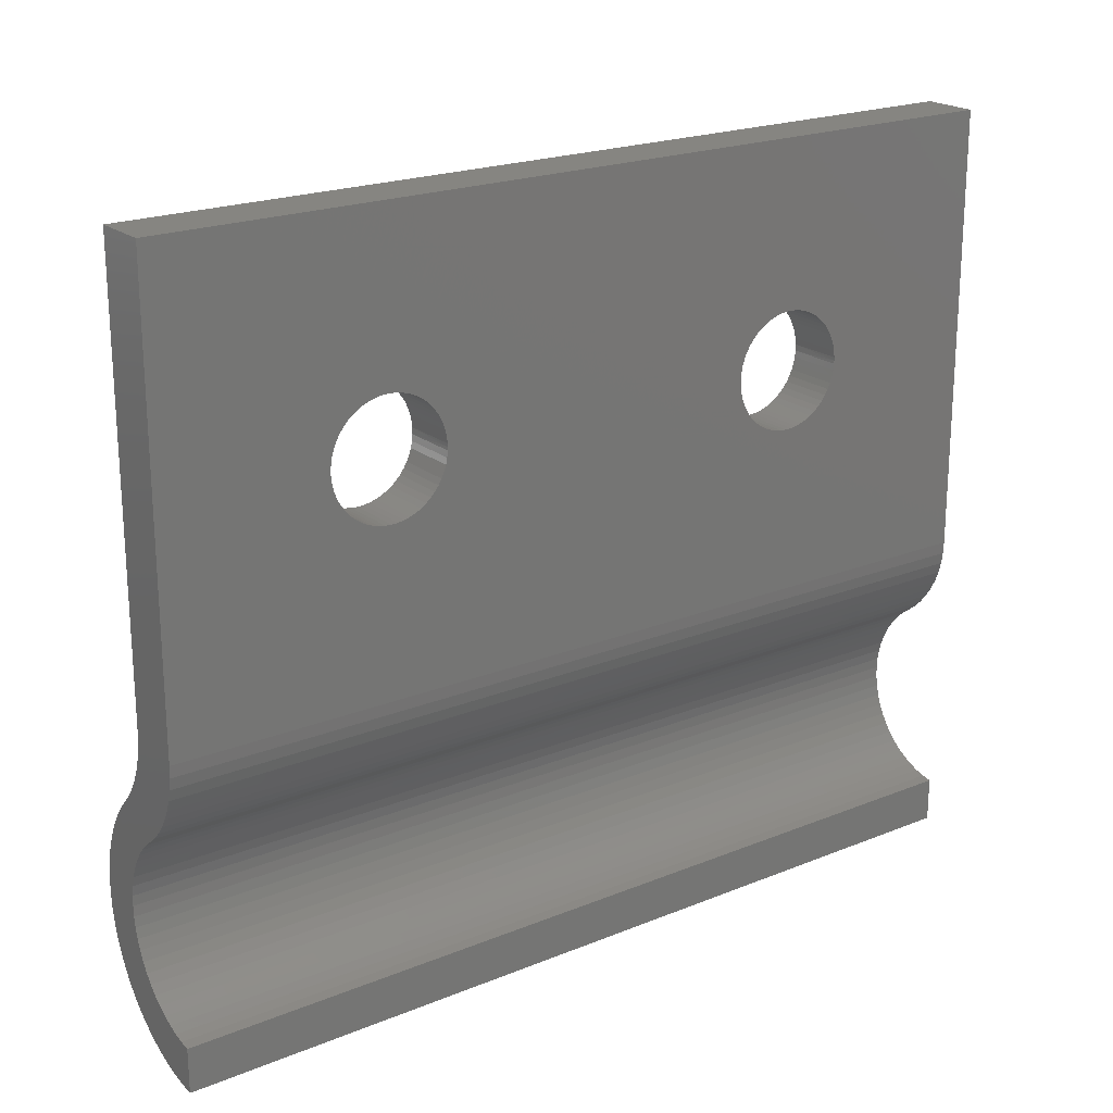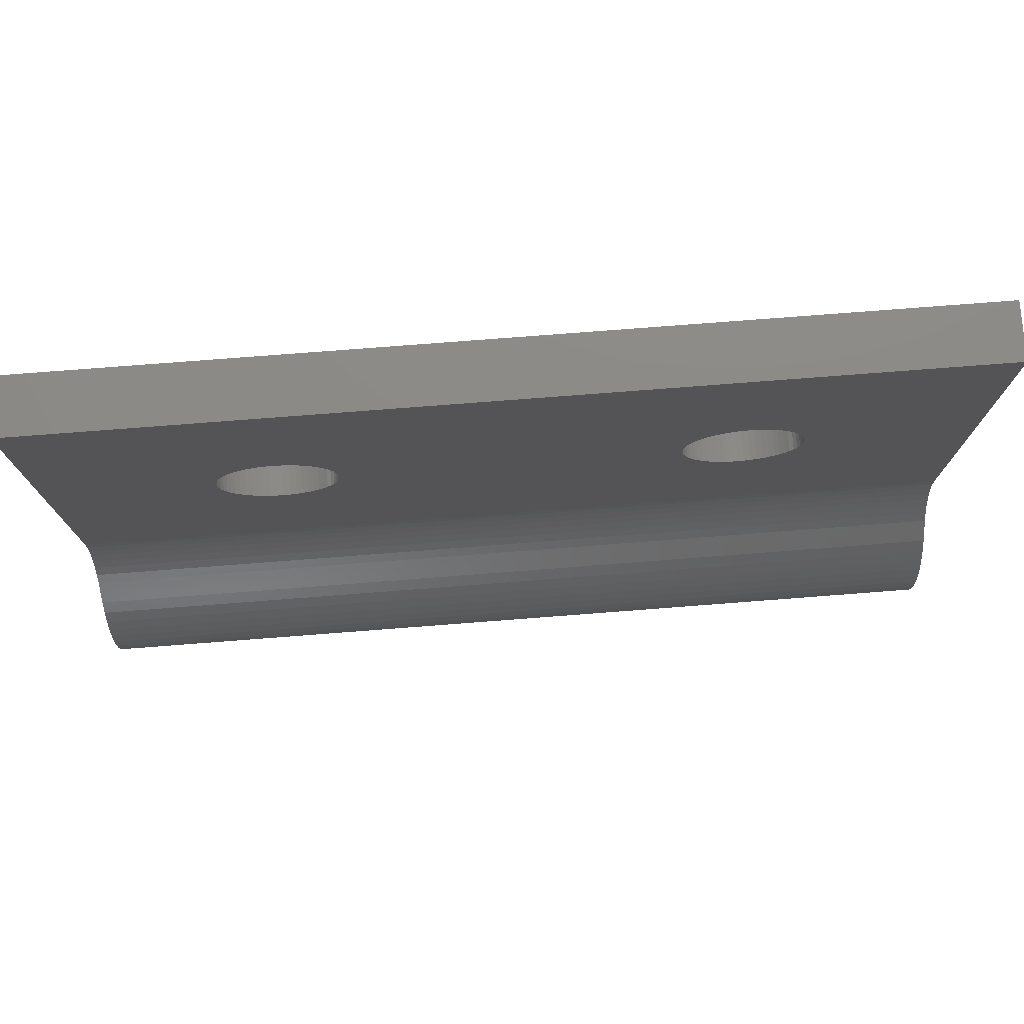
<metadata>
{"format":"stl","ext":"stl","renderer":"f3d","projection":"perspective","resolution":1024,"background":"white","views":[{"elev":21.0,"azim":-126.1,"up":"+Y"},{"elev":77.1,"azim":85.6,"up":"+Y"}]}
</metadata>
<code>
# stl→obj: 368 verts, 740 faces
v 0 -20.02 40
v 0 -20.02 0
v 0.02803 -20.55 0
v 0.02803 -20.55 40
v 0.1118 -21.07 0
v 0.1118 -21.07 40
v 0.2504 -21.58 0
v 0.2504 -21.58 40
v 0.4422 -22.08 0
v 0.4422 -22.08 40
v 0.6851 -22.55 0
v 0.6851 -22.55 40
v 0.9763 -22.99 0
v 0.9763 -22.99 40
v 1.313 -23.4 0
v 1.313 -23.4 40
v 1.69 -23.77 0
v 1.69 -23.77 40
v 2.105 -24.1 0
v 2.105 -24.1 40
v 4.022 -23.1 40
v 4.022 -23.1 0
v 3.68 -22.73 40
v 3.68 -22.73 0
v 3.376 -22.33 40
v 3.376 -22.33 0
v 3.114 -21.91 40
v 3.114 -21.91 0
v 2.896 -21.46 40
v 2.896 -21.46 0
v 2.724 -20.99 40
v 2.724 -20.99 0
v 2.6 -20.5 40
v 2.6 -20.5 0
v 2.525 -20 40
v 2.525 -20 0
v 2.5 -19.5 40
v 2.5 -19.5 0
v 2.5 -10.14 32.62
v 2.5 -10.42 32.59
v 5.201e-17 -10.42 32.59
v 8.6e-17 -10.7 32.53
v 2.5 -10.7 32.53
v 1.19e-16 -10.97 32.44
v 2.5 -10.97 32.44
v 1.506e-16 -11.23 32.32
v 2.5 -11.23 32.32
v 1.804e-16 -11.47 32.17
v 2.5 -11.47 32.17
v 2.081e-16 -11.7 32
v 2.5 -11.7 32
v 2.334e-16 -11.91 31.81
v 2.5 -11.91 31.81
v 2.559e-16 -12.09 31.59
v 2.5 -12.09 31.59
v 2.755e-16 -12.25 31.35
v 2.5 -12.25 31.35
v 2.918e-16 -12.38 31.1
v 2.5 -12.38 31.1
v 3.046e-16 -12.49 30.84
v 2.5 -12.49 30.84
v 3.14e-16 -12.56 30.56
v 2.5 -12.56 30.56
v 3.196e-16 -12.61 30.28
v 2.5 -12.61 30.28
v 3.215e-16 -12.62 30
v 2.5 -12.62 30
v 3.196e-16 -12.61 29.72
v 2.5 -12.61 29.72
v 3.14e-16 -12.56 29.44
v 2.5 -12.56 29.44
v 3.046e-16 -12.49 29.16
v 2.5 -12.49 29.16
v 2.918e-16 -12.38 28.9
v 2.5 -12.38 28.9
v 2.755e-16 -12.25 28.65
v 2.5 -12.25 28.65
v 2.559e-16 -12.09 28.41
v 2.5 -12.09 28.41
v 2.334e-16 -11.91 28.19
v 2.5 -11.91 28.19
v 2.081e-16 -11.7 28
v 2.5 -11.7 28
v 1.804e-16 -11.47 27.83
v 2.5 -11.47 27.83
v 1.506e-16 -11.23 27.68
v 2.5 -11.23 27.68
v 1.19e-16 -10.97 27.56
v 2.5 -10.97 27.56
v 8.6e-17 -10.7 27.47
v 2.5 -10.7 27.47
v 5.201e-17 -10.42 27.41
v 2.5 -10.42 27.41
v 1.74e-17 -10.14 27.38
v 2.5 -10.14 27.38
v -1.74e-17 -9.858 27.38
v 2.5 -9.858 27.38
v -5.201e-17 -9.575 27.41
v 2.5 -9.575 27.41
v -8.6e-17 -9.298 27.47
v 2.5 -9.298 27.47
v -1.19e-16 -9.028 27.56
v 2.5 -9.028 27.56
v -1.506e-16 -8.77 27.68
v 2.5 -8.77 27.68
v -1.804e-16 -8.527 27.83
v 2.5 -8.527 27.83
v -2.081e-16 -8.301 28
v 2.5 -8.301 28
v -2.334e-16 -8.094 28.19
v 2.5 -8.094 28.19
v -2.559e-16 -7.91 28.41
v 2.5 -7.91 28.41
v -2.755e-16 -7.751 28.65
v 2.5 -7.751 28.65
v -2.918e-16 -7.618 28.9
v 2.5 -7.618 28.9
v -3.046e-16 -7.512 29.16
v 2.5 -7.512 29.16
v -3.14e-16 -7.436 29.44
v 2.5 -7.436 29.44
v -3.196e-16 -7.39 29.72
v 1.74e-17 -10.14 32.62
v 7.655e-31 -10 32.62
v 2.5 -9.858 32.62
v -1.74e-17 -9.858 32.62
v 2.5 -9.575 32.59
v -5.201e-17 -9.575 32.59
v 2.5 -9.298 32.53
v -8.6e-17 -9.298 32.53
v 2.5 -9.028 32.44
v -1.19e-16 -9.028 32.44
v 2.5 -8.77 32.32
v -1.506e-16 -8.77 32.32
v 2.5 -8.527 32.17
v -1.804e-16 -8.527 32.17
v 2.5 -8.301 32
v -2.081e-16 -8.301 32
v 2.5 -8.094 31.81
v -2.334e-16 -8.094 31.81
v 2.5 -7.91 31.59
v -2.559e-16 -7.91 31.59
v 2.5 -7.751 31.35
v -2.755e-16 -7.751 31.35
v 2.5 -7.618 31.1
v -2.918e-16 -7.618 31.1
v 2.5 -7.512 30.84
v -3.046e-16 -7.512 30.84
v 2.5 -7.436 30.56
v -3.14e-16 -7.436 30.56
v 2.5 -7.39 30.28
v -3.196e-16 -7.39 30.28
v 2.5 -7.375 30
v -3.215e-16 -7.375 30
v 2.5 -7.381 29.82
v 2.5 -7.39 29.72
v 1.387e-14 -34.25 0
v -4.337e-16 -32.24 0
v 0.6722 -34.16 0
v 0.4655 -32.16 0
v 1.332 -34 0
v 0.9205 -32.04 0
v 1.971 -33.78 0
v 1.36 -31.86 0
v 2.584 -33.49 0
v 1.779 -31.65 0
v 3.163 -33.14 0
v 2.172 -31.39 0
v 3.702 -32.73 0
v 2.537 -31.09 0
v 4.196 -32.26 0
v 2.868 -30.75 0
v 4.638 -31.75 0
v 3.162 -30.38 0
v 5.025 -31.19 0
v 3.416 -29.98 0
v 5.352 -30.6 0
v 3.626 -29.56 0
v 5.614 -29.97 0
v 3.792 -29.12 0
v 5.811 -29.32 0
v 3.91 -28.66 0
v 5.939 -28.66 0
v 3.979 -28.2 0
v 5.996 -27.98 0
v 4 -27.72 0
v 5.984 -27.3 0
v 3.971 -27.25 0
v 5.9 -26.63 0
v 3.892 -26.79 0
v 5.747 -25.97 0
v 3.766 -26.33 0
v 5.526 -25.33 0
v 3.593 -25.9 0
v 5.24 -24.72 0
v 3.374 -25.48 0
v 4.891 -24.13 0
v 3.113 -25.08 0
v 4.483 -23.59 0
v 2.812 -24.72 0
v 2.475 -24.39 0
v 0 0 0
v 2.5 0 0
v 2.812 -24.72 40
v 2.475 -24.39 40
v 2.5 0 40
v 0 0 40
v -4.337e-16 -32.24 40
v 1.387e-14 -34.25 40
v 0.4655 -32.16 40
v 0.6722 -34.16 40
v 0.9205 -32.04 40
v 1.332 -34 40
v 1.36 -31.86 40
v 1.971 -33.78 40
v 1.779 -31.65 40
v 2.584 -33.49 40
v 2.172 -31.39 40
v 3.163 -33.14 40
v 2.537 -31.09 40
v 3.702 -32.73 40
v 2.868 -30.75 40
v 4.196 -32.26 40
v 3.162 -30.38 40
v 4.638 -31.75 40
v 3.416 -29.98 40
v 5.025 -31.19 40
v 3.626 -29.56 40
v 5.352 -30.6 40
v 3.792 -29.12 40
v 5.614 -29.97 40
v 3.91 -28.66 40
v 5.811 -29.32 40
v 3.979 -28.2 40
v 5.939 -28.66 40
v 4 -27.72 40
v 5.996 -27.98 40
v 3.971 -27.25 40
v 5.984 -27.3 40
v 3.892 -26.79 40
v 5.9 -26.63 40
v 3.766 -26.33 40
v 5.747 -25.97 40
v 3.593 -25.9 40
v 5.526 -25.33 40
v 3.374 -25.48 40
v 5.24 -24.72 40
v 3.113 -25.08 40
v 4.891 -24.13 40
v 4.483 -23.59 40
v 2.5 -10.7 12.53
v 2.5 -10.97 12.44
v 2.5 -11.23 12.32
v 2.5 -8.094 8.195
v 2.5 -8.301 7.999
v 2.5 -8.527 7.827
v 2.5 -12.09 11.59
v 2.5 -11.91 11.81
v 2.5 -7.39 10.28
v 2.5 -7.375 10
v 2.5 -7.381 9.82
v 2.5 -7.39 9.716
v 2.5 -7.436 9.436
v 2.5 -7.512 9.162
v 2.5 -7.618 8.898
v 2.5 -11.23 7.681
v 2.5 -11.47 7.827
v 2.5 -11.7 7.999
v 2.5 -11.91 8.195
v 2.5 -7.751 8.647
v 2.5 -7.91 8.411
v 2.5 -8.77 7.681
v 2.5 -9.028 7.561
v 2.5 -9.298 7.471
v 2.5 -12.09 8.411
v 2.5 -12.25 8.647
v 2.5 -12.38 8.898
v 2.5 -11.7 12
v 2.5 -11.47 12.17
v 2.5 -9.298 12.53
v 2.5 -9.028 12.44
v 2.5 -12.49 9.162
v 2.5 -12.56 9.436
v 2.5 -12.61 9.716
v 2.5 -12.49 10.84
v 2.5 -12.38 11.1
v 2.5 -12.25 11.35
v 2.5 -10.42 7.41
v 2.5 -10.7 7.471
v 2.5 -10.97 7.561
v 2.5 -12.62 10
v 2.5 -12.61 10.28
v 2.5 -12.56 10.56
v 2.5 -9.575 7.41
v 2.5 -9.858 7.379
v 2.5 -10.14 7.379
v 2.5 -9.575 12.59
v 2.5 -8.77 12.32
v 2.5 -8.527 12.17
v 2.5 -8.301 12
v 2.5 -8.094 11.81
v 2.5 -7.91 11.59
v 2.5 -7.751 11.35
v 2.5 -10.42 12.59
v 2.5 -10.14 12.62
v 2.5 -7.618 11.1
v 2.5 -7.512 10.84
v 2.5 -7.436 10.56
v 2.5 -9.858 12.62
v -1.506e-16 -8.77 7.681
v -1.804e-16 -8.527 7.827
v -2.081e-16 -8.301 7.999
v -2.334e-16 -8.094 8.195
v -2.559e-16 -7.91 8.411
v -3.196e-16 -7.39 9.716
v -3.14e-16 -7.436 9.436
v -3.046e-16 -7.512 9.162
v 1.506e-16 -11.23 12.32
v 1.804e-16 -11.47 12.17
v 2.081e-16 -11.7 12
v -2.755e-16 -7.751 8.647
v -2.918e-16 -7.618 8.898
v 2.334e-16 -11.91 11.81
v 2.559e-16 -12.09 11.59
v 2.755e-16 -12.25 11.35
v 3.14e-16 -12.56 9.436
v 3.046e-16 -12.49 9.162
v 2.918e-16 -12.38 8.898
v 2.755e-16 -12.25 8.647
v 2.559e-16 -12.09 8.411
v 2.334e-16 -11.91 8.195
v 2.081e-16 -11.7 7.999
v 1.19e-16 -10.97 7.561
v 8.6e-17 -10.7 7.471
v -1.19e-16 -9.028 12.44
v -8.6e-17 -9.298 12.53
v 1.74e-17 -10.14 12.62
v 5.201e-17 -10.42 12.59
v 8.6e-17 -10.7 12.53
v 1.19e-16 -10.97 12.44
v 3.196e-16 -12.61 10.28
v 3.215e-16 -12.62 10
v 3.196e-16 -12.61 9.716
v 1.804e-16 -11.47 7.827
v 1.506e-16 -11.23 7.681
v -5.201e-17 -9.575 7.41
v -8.6e-17 -9.298 7.471
v -1.19e-16 -9.028 7.561
v 2.918e-16 -12.38 11.1
v 3.046e-16 -12.49 10.84
v 3.14e-16 -12.56 10.56
v 5.201e-17 -10.42 7.41
v 1.74e-17 -10.14 7.379
v -1.74e-17 -9.858 7.379
v -2.918e-16 -7.618 11.1
v -2.755e-16 -7.751 11.35
v -3.046e-16 -7.512 10.84
v -2.559e-16 -7.91 11.59
v -2.334e-16 -8.094 11.81
v -2.081e-16 -8.301 12
v -3.215e-16 -7.375 10
v -3.196e-16 -7.39 10.28
v -3.14e-16 -7.436 10.56
v -1.804e-16 -8.527 12.17
v -1.506e-16 -8.77 12.32
v 7.655e-31 -10 12.62
v -1.74e-17 -9.858 12.62
v -5.201e-17 -9.575 12.59
f 1 2 3
f 1 3 4
f 3 5 4
f 4 5 6
f 5 7 6
f 6 7 8
f 7 9 8
f 8 9 10
f 9 11 10
f 10 11 12
f 11 13 12
f 12 13 14
f 13 15 14
f 14 15 16
f 15 17 16
f 16 17 18
f 17 19 18
f 18 19 20
f 21 22 23
f 22 24 23
f 23 24 25
f 24 26 25
f 25 26 27
f 26 28 27
f 27 28 29
f 28 30 29
f 29 30 31
f 30 32 31
f 31 32 33
f 32 34 33
f 33 34 35
f 34 36 35
f 35 36 37
f 36 38 37
f 39 40 41
f 41 40 42
f 40 43 42
f 42 43 44
f 43 45 44
f 44 45 46
f 45 47 46
f 46 47 48
f 47 49 48
f 48 49 50
f 49 51 50
f 50 51 52
f 51 53 52
f 52 53 54
f 53 55 54
f 54 55 56
f 55 57 56
f 56 57 58
f 57 59 58
f 58 59 60
f 59 61 60
f 60 61 62
f 61 63 62
f 62 63 64
f 63 65 64
f 64 65 66
f 65 67 66
f 66 67 68
f 67 69 68
f 68 69 70
f 69 71 70
f 70 71 72
f 71 73 72
f 72 73 74
f 73 75 74
f 74 75 76
f 75 77 76
f 76 77 78
f 77 79 78
f 78 79 80
f 79 81 80
f 80 81 82
f 81 83 82
f 82 83 84
f 83 85 84
f 84 85 86
f 85 87 86
f 86 87 88
f 87 89 88
f 88 89 90
f 89 91 90
f 90 91 92
f 91 93 92
f 92 93 94
f 93 95 94
f 94 95 96
f 95 97 96
f 96 97 98
f 97 99 98
f 98 99 100
f 99 101 100
f 100 101 102
f 101 103 102
f 102 103 104
f 103 105 104
f 104 105 106
f 105 107 106
f 106 107 108
f 107 109 108
f 108 109 110
f 109 111 110
f 110 111 112
f 111 113 112
f 112 113 114
f 113 115 114
f 114 115 116
f 115 117 116
f 116 117 118
f 117 119 118
f 118 119 120
f 119 121 120
f 120 121 122
f 41 123 39
f 123 124 39
f 39 124 125
f 124 126 125
f 125 126 127
f 126 128 127
f 127 128 129
f 128 130 129
f 129 130 131
f 130 132 131
f 131 132 133
f 132 134 133
f 133 134 135
f 134 136 135
f 135 136 137
f 136 138 137
f 137 138 139
f 138 140 139
f 139 140 141
f 140 142 141
f 141 142 143
f 142 144 143
f 143 144 145
f 144 146 145
f 145 146 147
f 146 148 147
f 147 148 149
f 148 150 149
f 149 150 151
f 150 152 151
f 151 152 153
f 152 154 153
f 153 154 155
f 154 122 155
f 155 122 156
f 122 121 156
f 26 15 28
f 15 13 28
f 28 13 30
f 157 158 159
f 158 160 159
f 159 160 161
f 160 162 161
f 161 162 163
f 162 164 163
f 163 164 165
f 164 166 165
f 165 166 167
f 166 168 167
f 167 168 169
f 168 170 169
f 169 170 171
f 170 172 171
f 171 172 173
f 172 174 173
f 173 174 175
f 174 176 175
f 175 176 177
f 176 178 177
f 177 178 179
f 178 180 179
f 179 180 181
f 180 182 181
f 181 182 183
f 182 184 183
f 183 184 185
f 184 186 185
f 185 186 187
f 186 188 187
f 187 188 189
f 188 190 189
f 189 190 191
f 190 192 191
f 191 192 193
f 192 194 193
f 193 194 195
f 194 196 195
f 195 196 197
f 196 198 197
f 197 198 199
f 198 200 199
f 199 200 22
f 200 201 22
f 22 201 24
f 201 19 24
f 24 19 26
f 19 17 26
f 26 17 15
f 2 202 203
f 203 38 2
f 38 36 2
f 2 36 3
f 36 34 3
f 13 11 30
f 11 9 30
f 30 9 32
f 9 7 32
f 32 7 34
f 7 5 34
f 34 5 3
f 204 21 205
f 21 23 205
f 205 23 20
f 23 25 20
f 27 16 25
f 16 18 25
f 25 18 20
f 206 207 37
f 207 1 37
f 37 1 35
f 1 4 35
f 35 4 33
f 4 6 33
f 33 6 31
f 6 8 31
f 8 10 31
f 31 10 29
f 10 12 29
f 29 12 27
f 12 14 27
f 27 14 16
f 208 209 210
f 209 211 210
f 210 211 212
f 211 213 212
f 212 213 214
f 213 215 214
f 214 215 216
f 215 217 216
f 216 217 218
f 217 219 218
f 218 219 220
f 219 221 220
f 220 221 222
f 221 223 222
f 222 223 224
f 223 225 224
f 224 225 226
f 225 227 226
f 226 227 228
f 227 229 228
f 228 229 230
f 229 231 230
f 230 231 232
f 231 233 232
f 232 233 234
f 233 235 234
f 234 235 236
f 235 237 236
f 236 237 238
f 237 239 238
f 238 239 240
f 239 241 240
f 240 241 242
f 241 243 242
f 242 243 244
f 243 245 244
f 244 245 246
f 245 247 246
f 246 247 248
f 247 249 248
f 248 249 204
f 249 250 204
f 204 250 21
f 209 157 159
f 209 159 211
f 159 161 211
f 211 161 213
f 161 163 213
f 213 163 215
f 163 165 215
f 215 165 217
f 165 167 217
f 217 167 219
f 167 169 219
f 219 169 221
f 169 171 221
f 221 171 223
f 171 173 223
f 223 173 225
f 173 175 225
f 225 175 227
f 175 177 227
f 227 177 229
f 177 179 229
f 229 179 231
f 179 181 231
f 231 181 233
f 181 183 233
f 233 183 235
f 183 185 235
f 235 185 237
f 185 187 237
f 237 187 239
f 187 189 239
f 239 189 241
f 189 191 241
f 241 191 243
f 191 193 243
f 243 193 245
f 193 195 245
f 245 195 247
f 195 197 247
f 247 197 249
f 197 199 249
f 249 199 250
f 199 22 250
f 250 22 21
f 209 208 157
f 208 158 157
f 151 153 206
f 251 37 252
f 37 253 252
f 254 255 203
f 255 256 203
f 257 258 37
f 259 260 203
f 260 261 203
f 203 261 262
f 262 263 203
f 263 264 203
f 203 264 265
f 266 267 38
f 267 268 38
f 38 268 269
f 265 270 203
f 270 271 203
f 203 271 254
f 256 272 203
f 272 273 203
f 203 273 274
f 269 275 38
f 275 276 38
f 38 276 277
f 258 278 37
f 278 279 37
f 37 279 253
f 91 89 251
f 206 280 281
f 206 127 129
f 139 206 137
f 206 135 137
f 277 282 38
f 282 283 38
f 38 283 284
f 285 286 37
f 286 287 37
f 37 287 257
f 63 61 37
f 61 59 37
f 43 37 45
f 37 47 45
f 43 40 37
f 40 39 37
f 37 39 206
f 39 125 206
f 206 125 127
f 129 131 206
f 131 133 206
f 206 133 135
f 288 289 38
f 289 290 38
f 38 290 266
f 284 291 38
f 291 292 38
f 38 292 37
f 292 293 37
f 37 293 285
f 101 99 280
f 69 67 37
f 67 65 37
f 37 65 63
f 59 57 37
f 57 55 37
f 37 55 53
f 53 51 37
f 51 49 37
f 37 49 47
f 139 141 206
f 141 143 206
f 206 143 145
f 274 294 203
f 294 295 203
f 203 295 38
f 295 296 38
f 38 296 288
f 280 99 297
f 281 298 206
f 298 299 206
f 206 299 300
f 300 301 206
f 301 302 206
f 206 302 303
f 145 147 206
f 147 149 206
f 206 149 151
f 117 115 280
f 115 113 280
f 113 111 280
f 111 109 280
f 280 109 107
f 89 87 251
f 87 85 251
f 251 85 83
f 117 280 119
f 280 206 119
f 119 206 121
f 107 105 280
f 105 103 280
f 280 103 101
f 91 251 93
f 251 304 93
f 93 304 305
f 83 81 251
f 81 79 251
f 251 79 77
f 303 306 206
f 306 307 206
f 206 307 203
f 307 308 203
f 203 308 259
f 153 155 206
f 155 156 206
f 206 156 121
f 77 75 251
f 75 73 251
f 251 73 37
f 73 71 37
f 37 71 69
f 297 99 309
f 99 97 309
f 309 97 305
f 97 95 305
f 305 95 93
f 207 206 202
f 206 203 202
f 123 1 124
f 1 207 124
f 124 207 126
f 207 128 126
f 123 41 1
f 41 42 1
f 1 42 44
f 44 46 1
f 46 48 1
f 1 48 50
f 310 311 202
f 311 312 202
f 312 313 202
f 202 313 314
f 315 202 316
f 202 317 316
f 50 52 1
f 52 54 1
f 1 54 56
f 56 58 1
f 58 60 1
f 1 60 62
f 318 319 1
f 319 320 1
f 314 321 202
f 321 322 202
f 202 322 317
f 62 64 1
f 64 66 1
f 1 66 68
f 320 323 1
f 323 324 1
f 1 324 325
f 326 327 2
f 327 328 2
f 2 328 329
f 329 330 2
f 330 331 2
f 2 331 332
f 2 333 334
f 335 336 207
f 122 154 207
f 154 152 207
f 207 152 150
f 138 136 207
f 136 134 207
f 337 338 68
f 338 339 68
f 68 339 1
f 339 340 1
f 1 340 318
f 341 342 2
f 342 343 2
f 2 343 326
f 332 344 2
f 344 345 2
f 2 345 333
f 346 347 202
f 347 348 202
f 202 348 310
f 325 349 1
f 349 350 1
f 1 350 2
f 350 351 2
f 2 351 341
f 150 148 207
f 148 146 207
f 207 146 144
f 144 142 207
f 142 140 207
f 207 140 138
f 134 132 207
f 132 130 207
f 207 130 128
f 334 352 2
f 352 353 2
f 2 353 202
f 353 354 202
f 202 354 346
f 355 356 207
f 355 207 357
f 356 358 207
f 358 359 207
f 207 359 360
f 315 361 202
f 361 362 202
f 202 362 207
f 362 363 207
f 207 363 357
f 360 364 207
f 364 365 207
f 207 365 335
f 84 86 366
f 86 88 366
f 366 88 90
f 72 74 366
f 74 76 366
f 366 76 78
f 78 80 366
f 80 82 366
f 366 82 84
f 336 96 98
f 108 336 106
f 336 104 106
f 337 68 366
f 68 70 366
f 366 70 72
f 98 100 336
f 100 102 336
f 336 102 104
f 108 110 336
f 110 112 336
f 336 112 114
f 114 116 336
f 116 118 336
f 336 118 207
f 118 120 207
f 207 120 122
f 90 92 366
f 92 94 366
f 366 94 367
f 94 96 367
f 367 96 368
f 96 336 368
f 305 304 338
f 338 304 339
f 304 251 339
f 339 251 340
f 251 252 340
f 340 252 318
f 252 253 318
f 318 253 319
f 253 279 319
f 319 279 320
f 279 278 320
f 320 278 323
f 278 258 323
f 323 258 324
f 258 257 324
f 324 257 325
f 257 287 325
f 325 287 349
f 287 286 349
f 349 286 350
f 286 285 350
f 350 285 351
f 285 293 351
f 351 293 341
f 293 292 341
f 341 292 342
f 292 291 342
f 342 291 343
f 291 284 343
f 343 284 326
f 284 283 326
f 326 283 327
f 283 282 327
f 327 282 328
f 282 277 328
f 328 277 329
f 277 276 329
f 329 276 330
f 276 275 330
f 330 275 331
f 275 269 331
f 331 269 332
f 269 268 332
f 332 268 344
f 268 267 344
f 344 267 345
f 267 266 345
f 345 266 333
f 266 290 333
f 333 290 334
f 290 289 334
f 334 289 352
f 289 288 352
f 352 288 353
f 288 296 353
f 353 296 354
f 296 295 354
f 354 295 346
f 295 294 346
f 346 294 347
f 294 274 347
f 347 274 348
f 274 273 348
f 348 273 310
f 273 272 310
f 310 272 311
f 272 256 311
f 311 256 312
f 256 255 312
f 312 255 313
f 255 254 313
f 313 254 314
f 254 271 314
f 314 271 321
f 271 270 321
f 321 270 322
f 270 265 322
f 322 265 317
f 265 264 317
f 317 264 316
f 264 263 316
f 316 263 315
f 338 337 305
f 337 366 305
f 305 366 309
f 366 367 309
f 309 367 297
f 367 368 297
f 297 368 280
f 368 336 280
f 280 336 281
f 336 335 281
f 281 335 298
f 335 365 298
f 298 365 299
f 365 364 299
f 299 364 300
f 364 360 300
f 300 360 301
f 360 359 301
f 301 359 302
f 359 358 302
f 302 358 303
f 358 356 303
f 303 356 306
f 356 355 306
f 306 355 307
f 355 357 307
f 307 357 308
f 357 363 308
f 308 363 259
f 363 362 259
f 259 362 260
f 362 361 260
f 260 361 261
f 361 315 261
f 261 315 262
f 315 263 262
f 20 19 205
f 19 201 205
f 205 201 204
f 201 200 204
f 204 200 248
f 200 198 248
f 248 198 246
f 198 196 246
f 246 196 244
f 196 194 244
f 244 194 242
f 194 192 242
f 242 192 240
f 192 190 240
f 240 190 238
f 190 188 238
f 238 188 236
f 188 186 236
f 236 186 234
f 186 184 234
f 234 184 232
f 184 182 232
f 232 182 230
f 182 180 230
f 230 180 228
f 180 178 228
f 228 178 226
f 178 176 226
f 226 176 224
f 176 174 224
f 224 174 222
f 174 172 222
f 222 172 220
f 172 170 220
f 220 170 218
f 170 168 218
f 218 168 216
f 168 166 216
f 216 166 214
f 166 164 214
f 214 164 212
f 164 162 212
f 212 162 210
f 162 160 210
f 210 160 208
f 160 158 208

</code>
